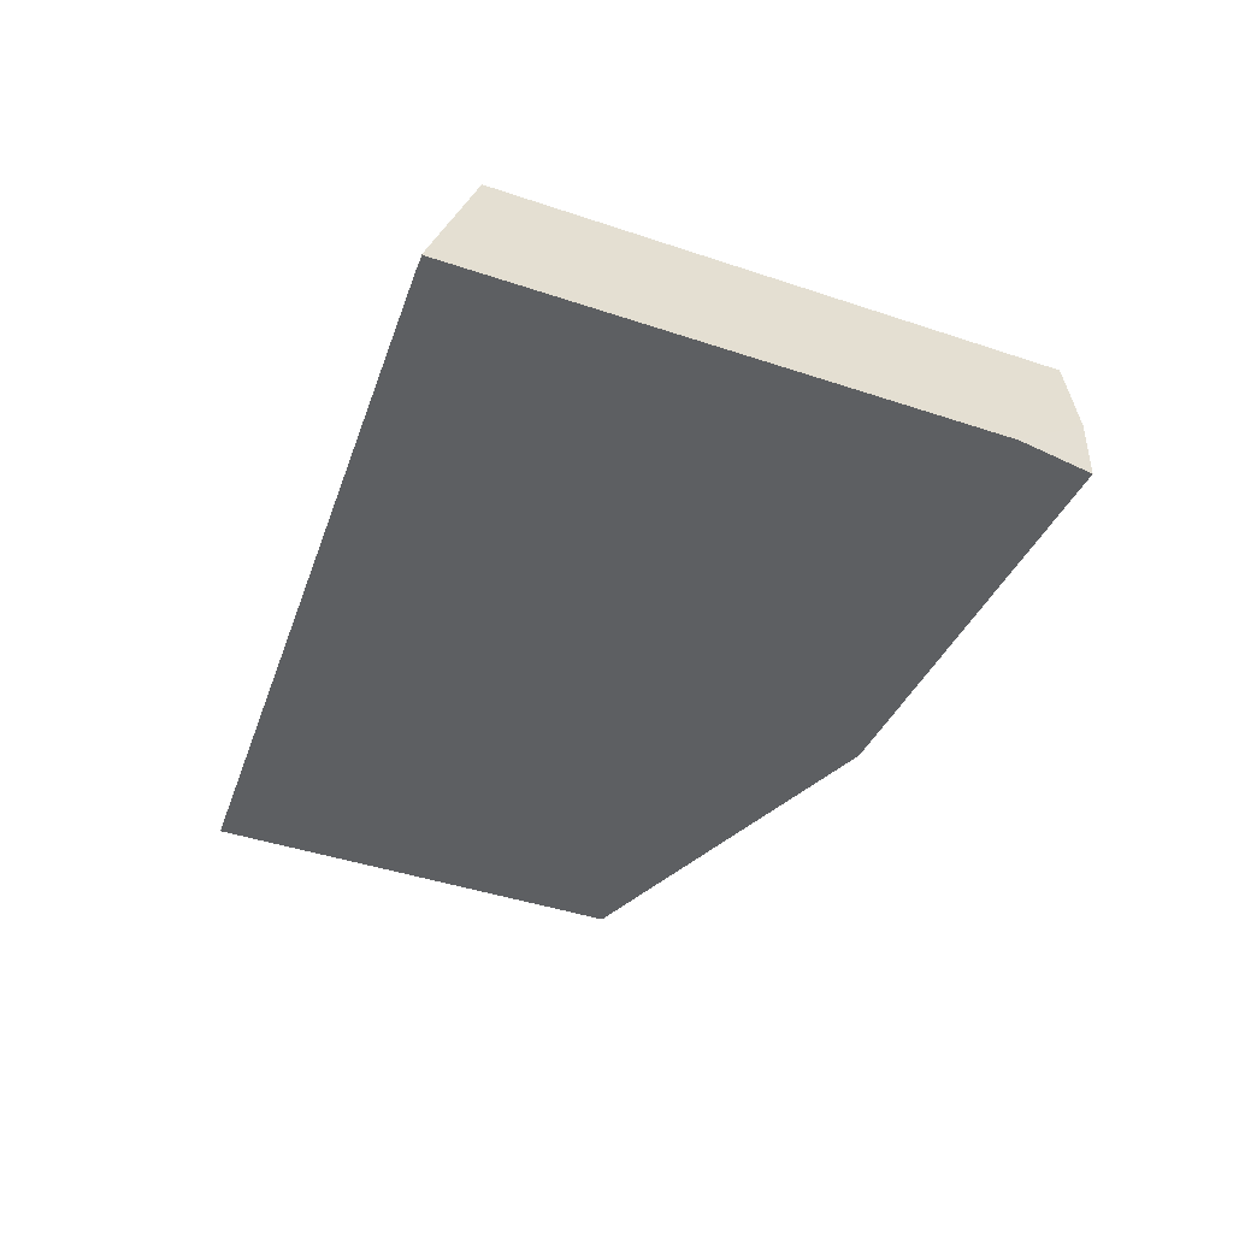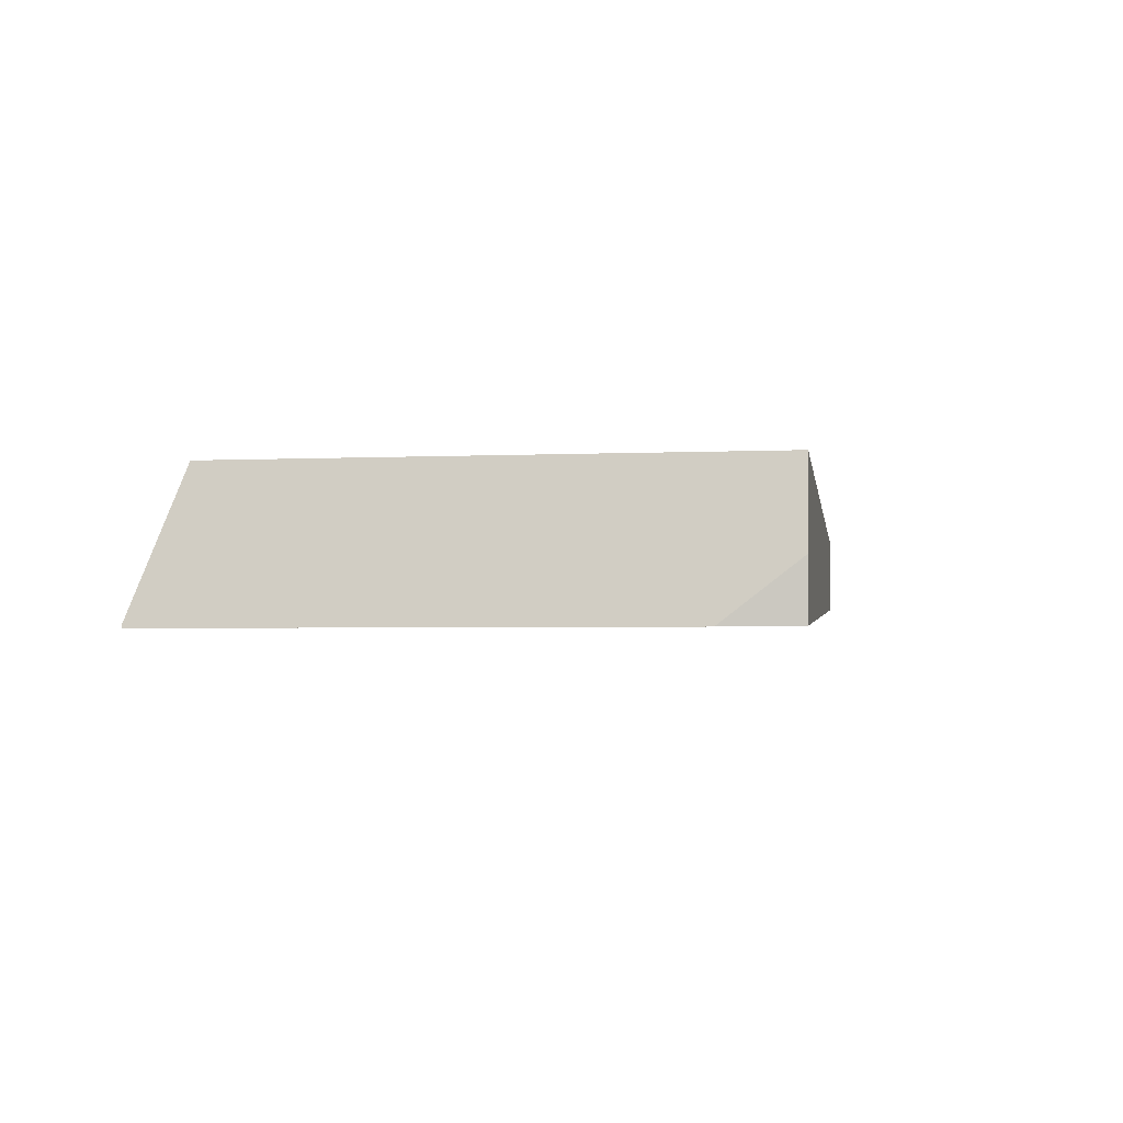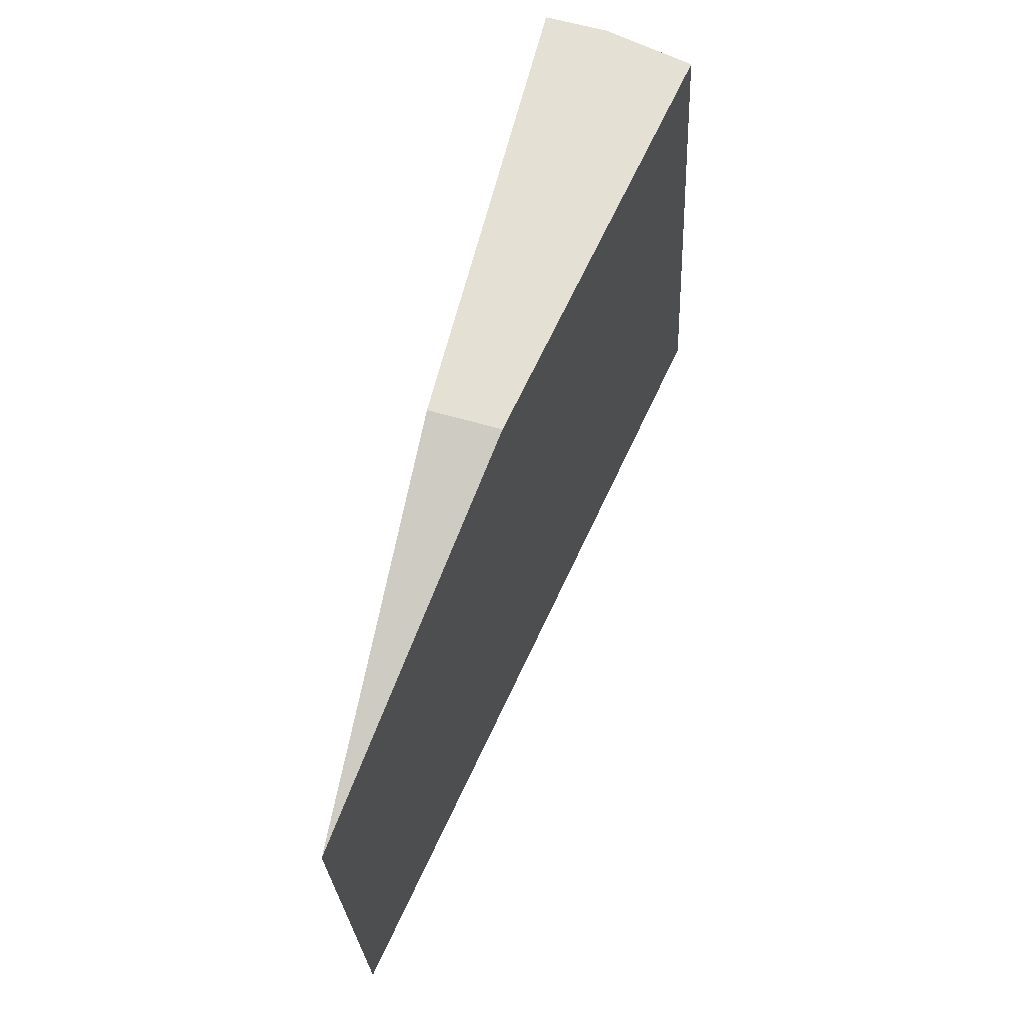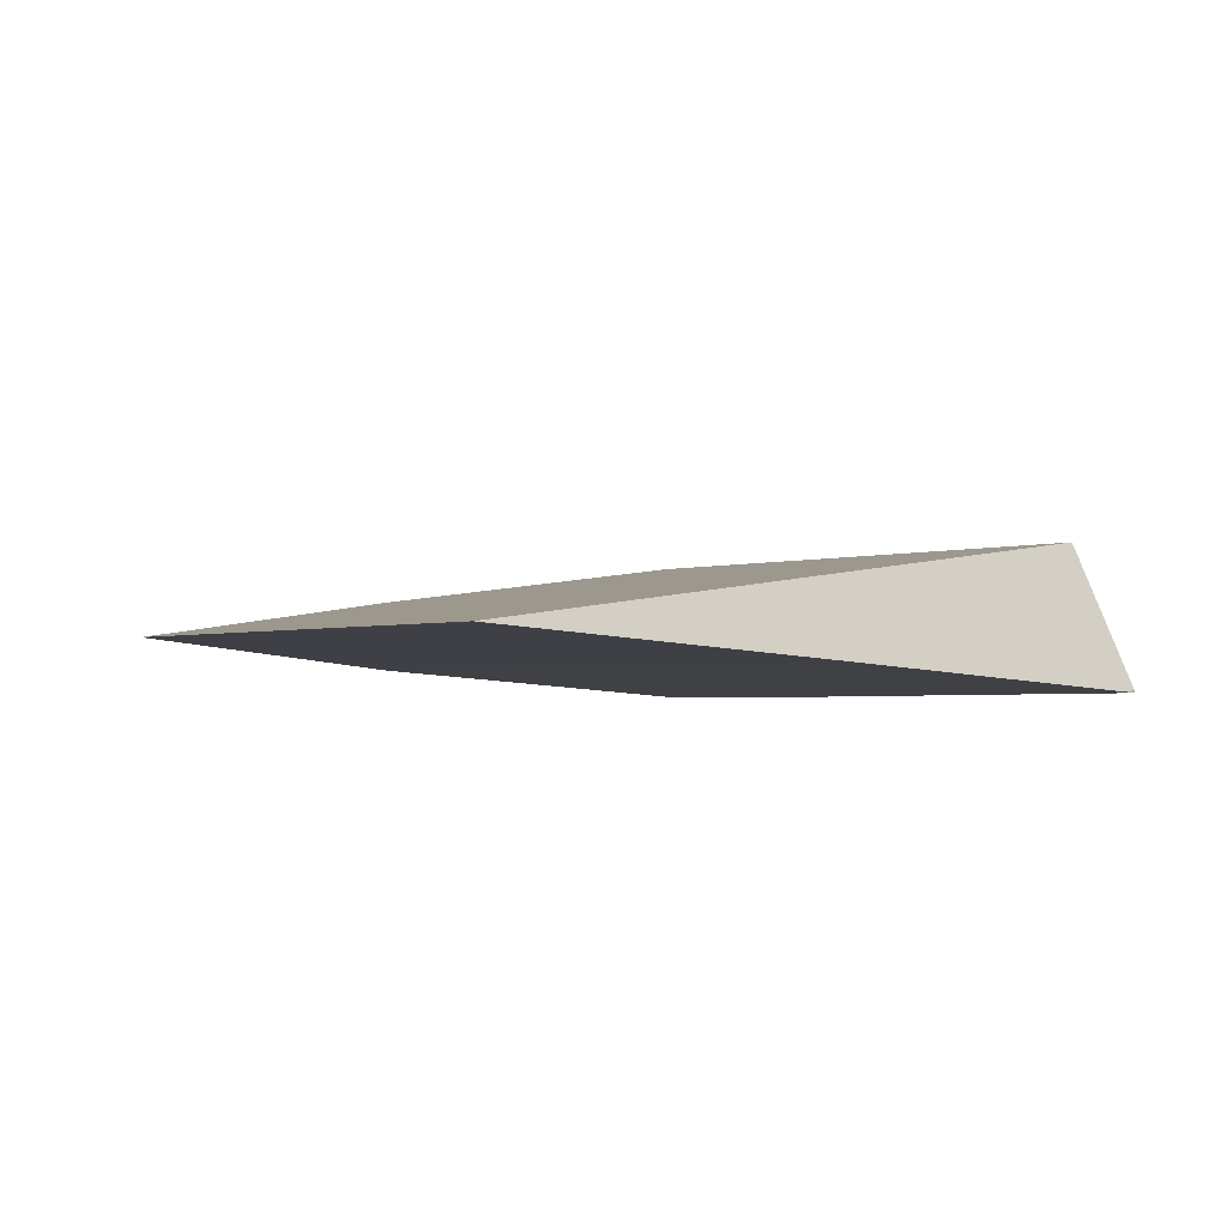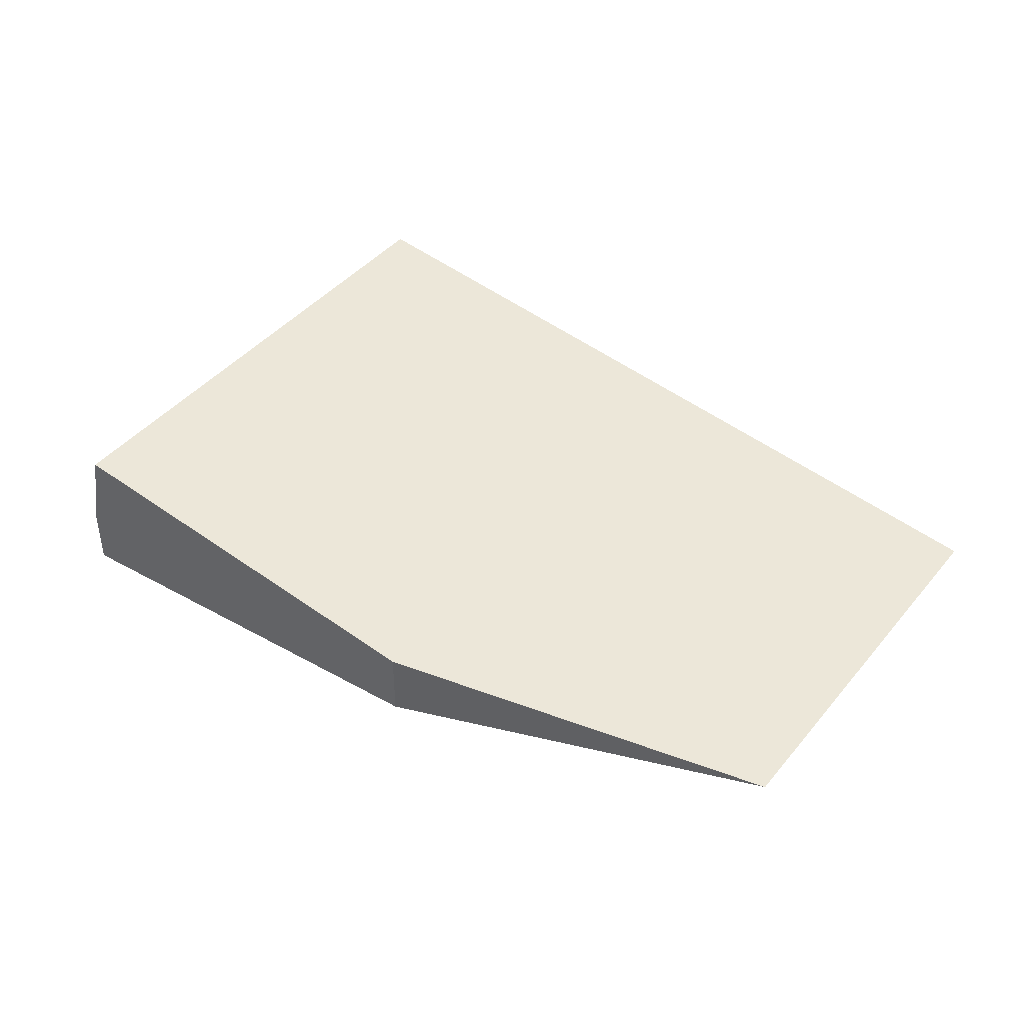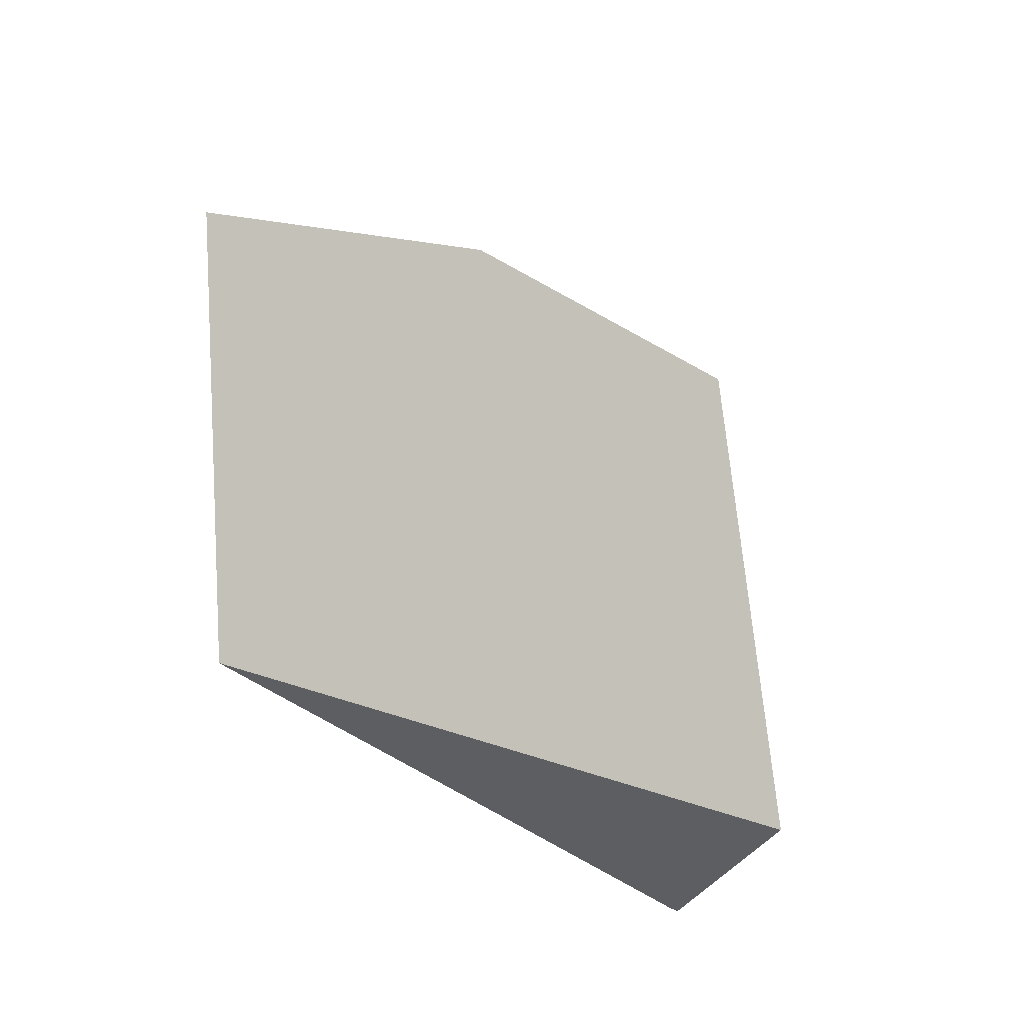
<metadata>
{"format":"obj","ext":"obj","renderer":"f3d","projection":"perspective","resolution":1024,"background":"white","views":[{"elev":-42.4,"azim":76.8,"up":"+Z"},{"elev":-2.7,"azim":108.5,"up":"+Z"},{"elev":56.3,"azim":-72.5,"up":"+Y"},{"elev":-2.9,"azim":-37.2,"up":"+Z"},{"elev":42.5,"azim":-135.3,"up":"+Z"},{"elev":-32.0,"azim":-56.9,"up":"+Y"}]}
</metadata>
<code>
v 1.296e+04 1483 3910
v 1.295e+04 1482 3910
v 1.295e+04 1483 3909
v 1.296e+04 1483 3909
v 1.292e+04 1653 3953
v 1.293e+04 1654 3927
v 1.293e+04 1654 3910
v 1.286e+04 1644 3913
v 1.28e+04 1634 3916
v 1.28e+04 1634 3937
v 1.296e+04 1483 3909
v 1.293e+04 1632 3909
v 1.293e+04 1654 3927
v 1.292e+04 1653 3953
v 1.295e+04 1497 3953
v 1.296e+04 1483 3910
v 1.295e+04 1482 3910
v 1.283e+04 1472 3916
v 1.272e+04 1462 3922
v 1.27e+04 1583 3922
v 1.275e+04 1609 3919
v 1.28e+04 1634 3916
v 1.286e+04 1644 3913
v 1.293e+04 1654 3910
v 1.293e+04 1643 3909
v 1.293e+04 1632 3909
v 1.296e+04 1483 3909
v 1.295e+04 1483 3909
v 1.292e+04 1653 3953
v 1.28e+04 1634 3937
v 1.27e+04 1583 3922
v 1.272e+04 1462 3922
v 1.295e+04 1497 3953
v 1.296e+04 1483 3910
v 1.295e+04 1497 3953
v 1.272e+04 1462 3922
v 1.283e+04 1472 3916
v 1.295e+04 1482 3910
v 1.293e+04 1654 3927
v 1.293e+04 1632 3909
v 1.293e+04 1643 3909
v 1.293e+04 1654 3910
v 1.28e+04 1634 3916
v 1.275e+04 1609 3919
v 1.27e+04 1583 3922
v 1.28e+04 1634 3937
g g616986_1
f 3 1 2
f 1 3 4
f 8 6 7
f 5 6 8
f 9 10 8
f 5 8 10
f 15 16 11
f 12 15 11
f 13 14 12
f 15 12 14
f 28 17 26
f 27 28 26
f 23 25 26
f 23 24 25
f 18 26 17
f 18 19 20
f 18 20 21
f 18 22 23
f 22 18 21
f 18 23 26
f 30 32 33
f 33 29 30
f 31 32 30
f 34 35 38
f 37 38 35
f 36 37 35
f 42 39 41
f 40 41 39
f 45 46 44
f 43 44 46

</code>
